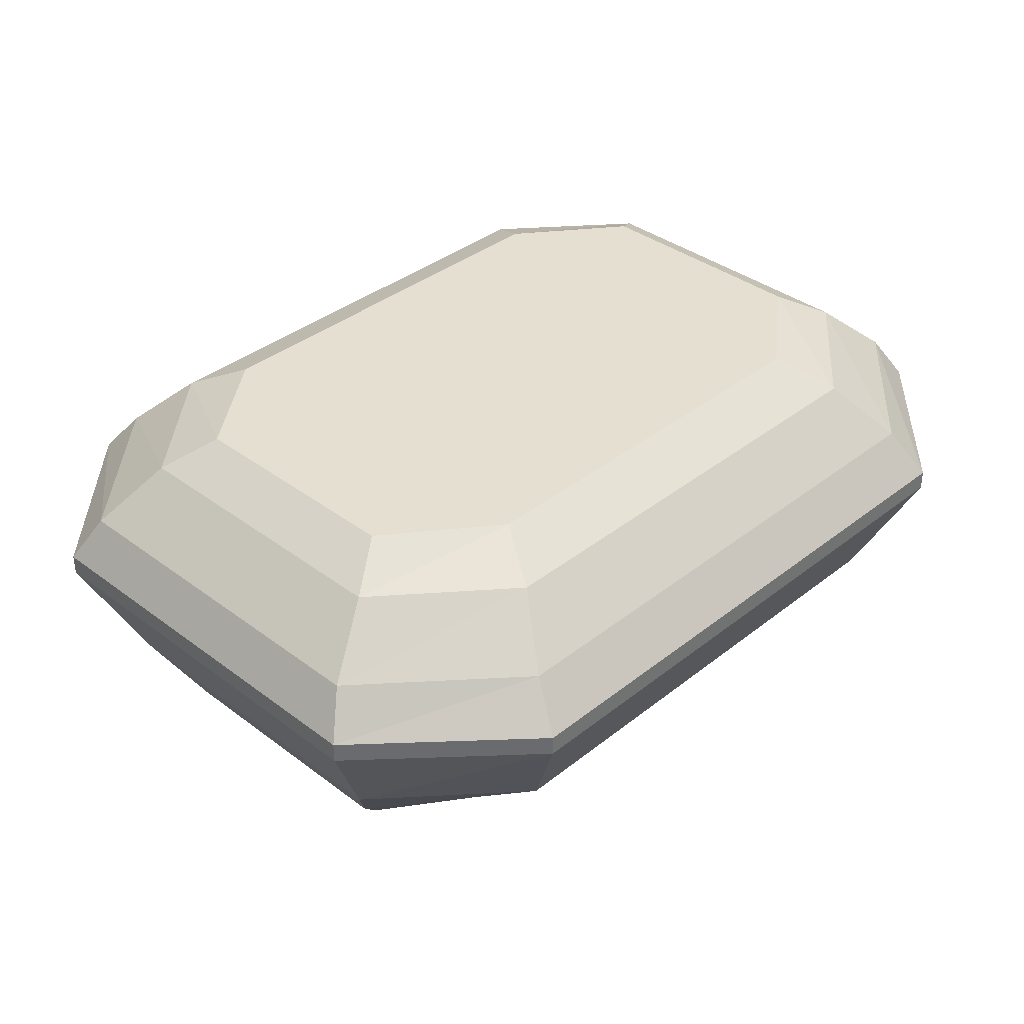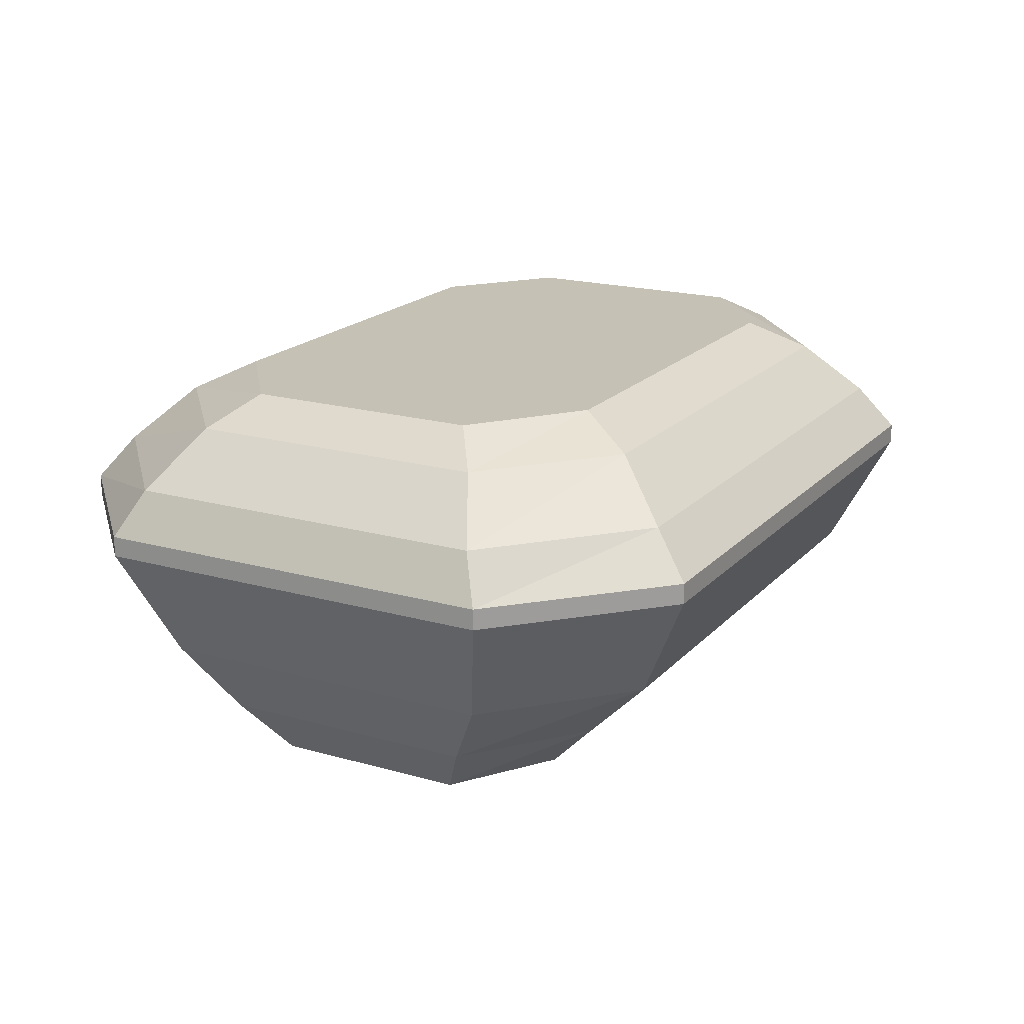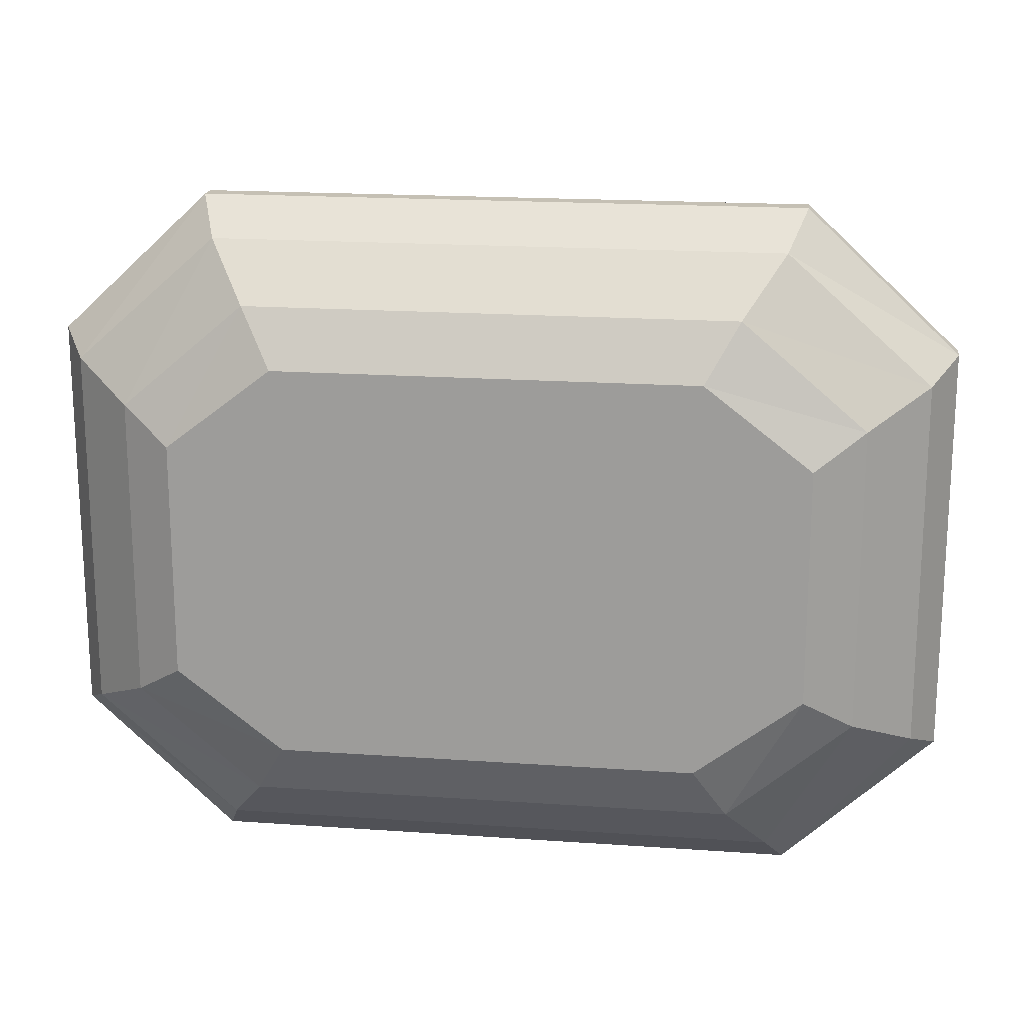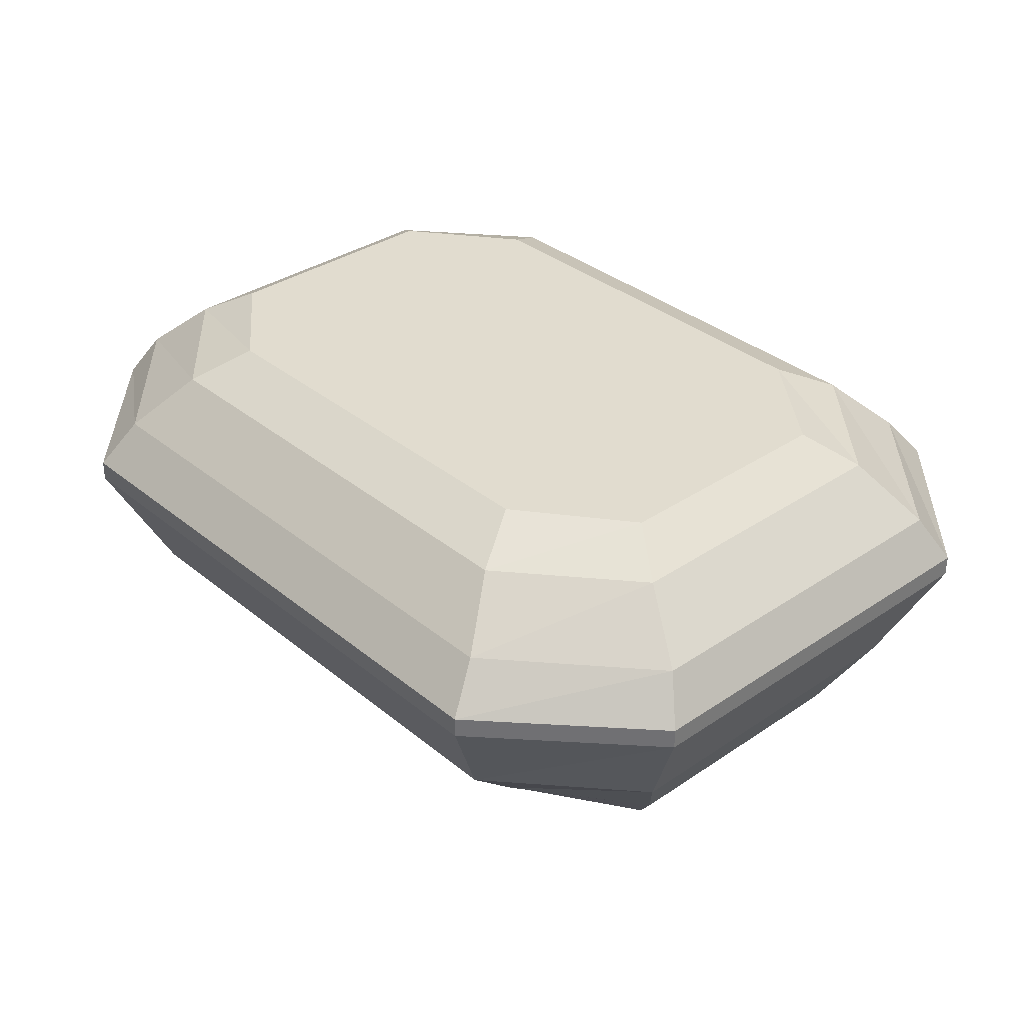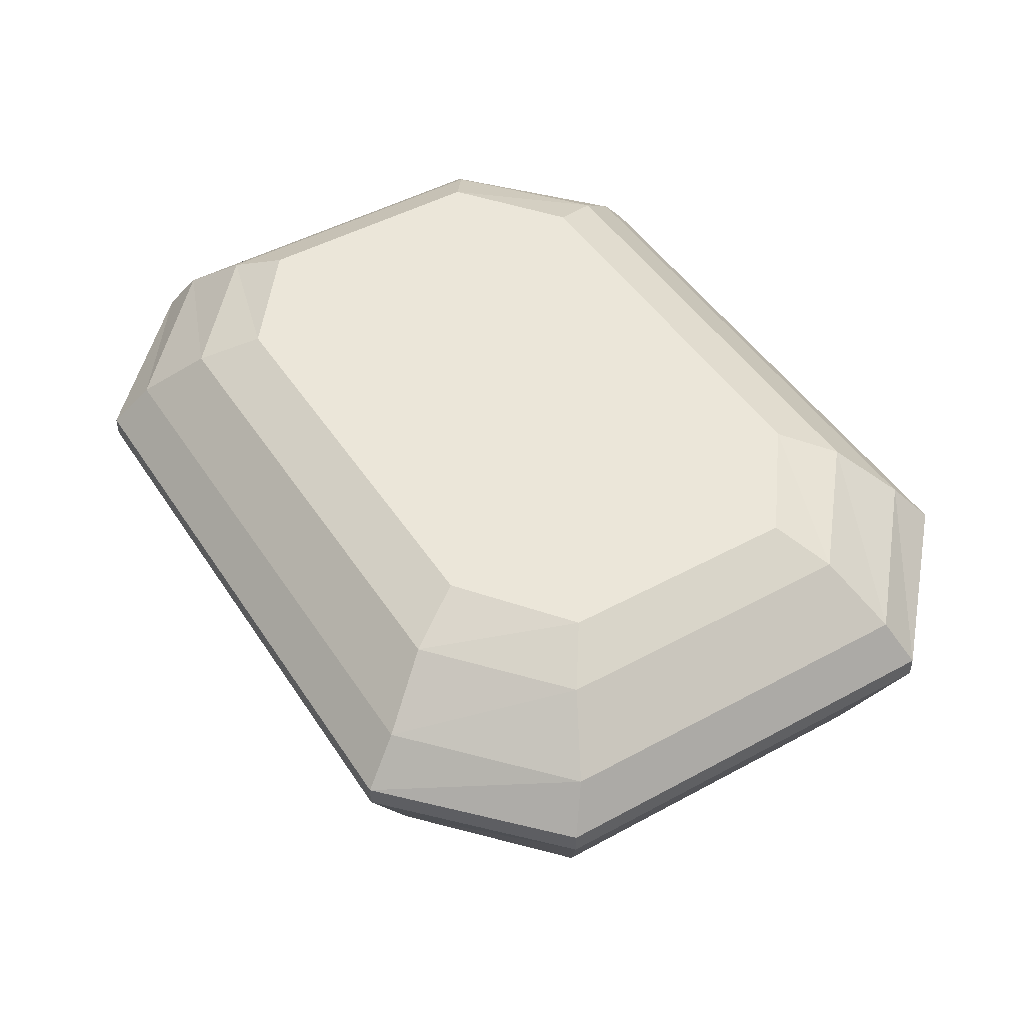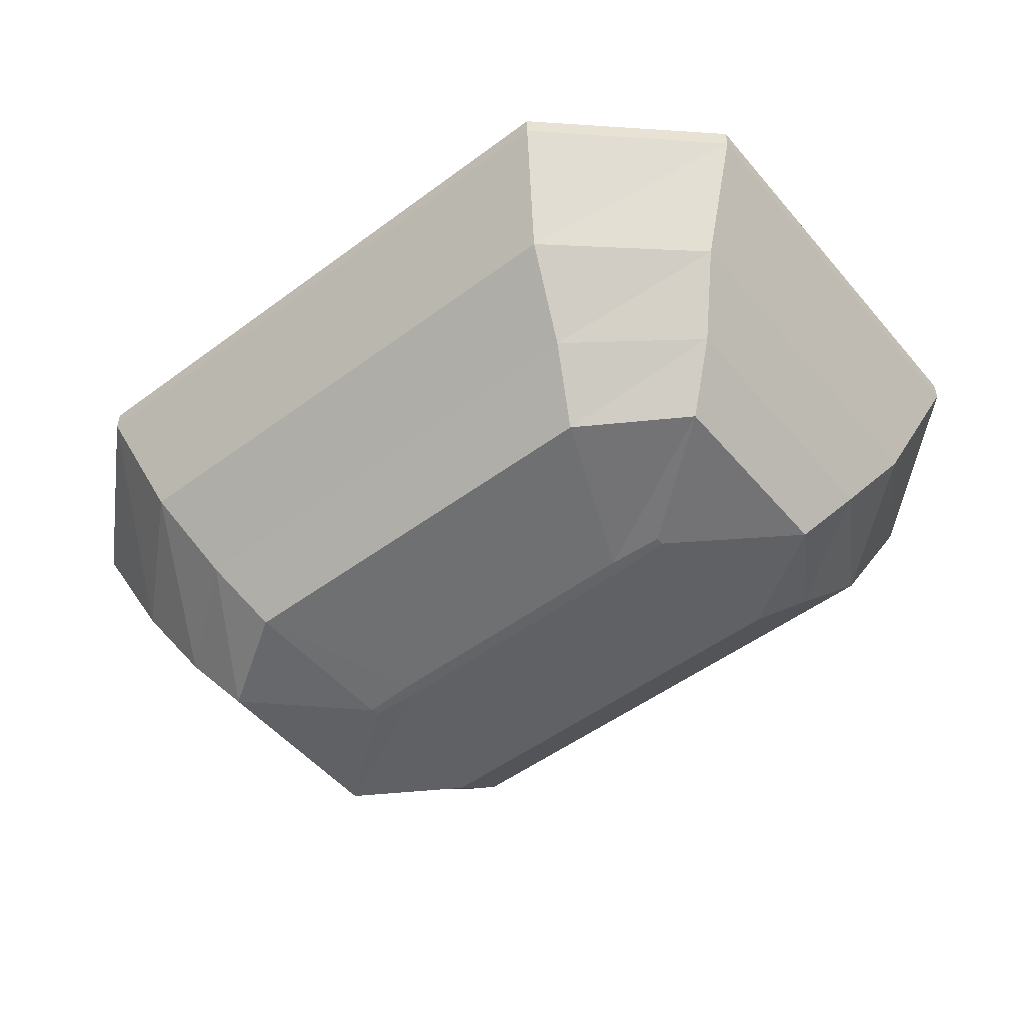
<metadata>
{"format":"obj","ext":"obj","renderer":"f3d","projection":"perspective","resolution":1024,"background":"white","views":[{"elev":36.8,"azim":134.3,"up":"+Y"},{"elev":18.8,"azim":118.6,"up":"+Y"},{"elev":18.2,"azim":-172.2,"up":"+Z"},{"elev":34.4,"azim":-132.4,"up":"+Y"},{"elev":47.4,"azim":58.4,"up":"+Y"},{"elev":-51.2,"azim":-141.1,"up":"+Y"}]}
</metadata>
<code>
o emerald_obj_1
v -57.47 12.27 53.67
v -50.43 -1.73 40
v 50.43 -1.73 40
v 57.47 12.27 53.67
v -50.43 -1.73 -40
v -57.47 12.27 -53.67
v 57.47 12.27 -53.67
v 50.43 -1.73 -40
v 86.49 12.27 31.82
v 75.91 -1.73 23.71
v 75.91 -1.73 -23.71
v 86.49 12.27 -31.82
v -86.49 12.27 -31.82
v -75.91 -1.73 -23.71
v -75.91 -1.73 23.71
v -86.49 12.27 31.82
v -76.49 92.6 28.69
v -50.83 92.6 48.4
v 50.83 92.6 48.4
v 76.49 92.6 28.69
v 76.49 92.6 -28.69
v 50.83 92.6 -48.4
v -50.83 92.6 -48.4
v -76.49 92.6 -28.69
v -47.56 -5.184 -0.9695
v -34.39 -5.184 -1.635
v 34.39 -5.184 -1.635
v 47.56 -5.184 -0.9695
v 47.56 -5.184 0.9695
v 34.39 -5.184 1.635
v -34.39 -5.184 1.635
v -47.56 -5.184 0.9695
v -64.04 29.49 70.78
v -96.38 29.49 41.96
v 64.04 29.49 70.78
v 96.38 29.49 41.96
v 96.38 29.49 -41.96
v 64.04 29.49 -70.78
v -64.04 29.49 -70.78
v -96.38 29.49 -41.96
v -72.9 57.05 84.32
v -109.7 57.05 49.98
v 72.9 57.05 84.32
v 109.7 57.05 49.98
v 109.7 57.05 -49.98
v 72.9 57.05 -84.32
v -72.9 57.05 -84.32
v -109.7 57.05 -49.98
v -72.9 61.97 84.32
v -109.7 61.97 49.98
v 72.9 61.97 84.32
v 109.7 61.97 49.98
v 109.7 61.97 -49.98
v 72.9 61.97 -84.32
v -72.9 61.97 -84.32
v -109.7 61.97 -49.98
v -68.62 72.79 75.58
v -103.3 72.79 44.8
v 68.62 72.79 75.58
v 103.3 72.79 44.8
v 103.3 72.79 -44.8
v 68.62 72.79 -75.58
v -68.62 72.79 -75.58
v -103.3 72.79 -44.8
v -58.81 85.71 62.14
v -88.5 85.71 36.84
v 58.81 85.71 62.14
v 88.5 85.71 36.84
v 88.5 85.71 -36.84
v 58.81 85.71 -62.14
v -58.81 85.71 -62.14
v -88.5 85.71 -36.84
f 1 2 3
f 1 3 4
f 5 6 7
f 5 7 8
f 9 10 11
f 9 11 12
f 13 14 15
f 13 15 16
f 17 18 19
f 17 19 20
f 17 20 21
f 17 21 22
f 17 22 23
f 17 23 24
f 25 26 27
f 25 27 28
f 25 28 29
f 25 29 30
f 25 30 31
f 25 31 32
f 15 2 1
f 15 1 16
f 3 10 9
f 3 9 4
f 13 6 5
f 13 5 14
f 7 12 11
f 7 11 8
f 16 1 33
f 16 33 34
f 1 4 35
f 1 35 33
f 4 9 36
f 4 36 35
f 9 12 37
f 9 37 36
f 12 7 38
f 12 38 37
f 7 6 39
f 7 39 38
f 6 13 40
f 6 40 39
f 13 16 34
f 13 34 40
f 34 33 41
f 34 41 42
f 33 35 43
f 33 43 41
f 35 36 44
f 35 44 43
f 36 37 45
f 36 45 44
f 37 38 46
f 37 46 45
f 38 39 47
f 38 47 46
f 39 40 48
f 39 48 47
f 40 34 42
f 40 42 48
f 42 41 49
f 42 49 50
f 41 43 51
f 41 51 49
f 43 44 52
f 43 52 51
f 44 45 53
f 44 53 52
f 45 46 54
f 45 54 53
f 46 47 55
f 46 55 54
f 47 48 56
f 47 56 55
f 48 42 50
f 48 50 56
f 50 49 57
f 50 57 58
f 49 51 59
f 49 59 57
f 51 52 60
f 51 60 59
f 52 53 61
f 52 61 60
f 53 54 62
f 53 62 61
f 54 55 63
f 54 63 62
f 55 56 64
f 55 64 63
f 56 50 58
f 56 58 64
f 58 57 65
f 58 65 66
f 57 59 67
f 57 67 65
f 59 60 68
f 59 68 67
f 60 61 69
f 60 69 68
f 61 62 70
f 61 70 69
f 62 63 71
f 62 71 70
f 63 64 72
f 63 72 71
f 64 58 66
f 64 66 72
f 66 65 18
f 66 18 17
f 65 67 19
f 65 19 18
f 67 68 20
f 67 20 19
f 68 69 21
f 68 21 20
f 69 70 22
f 69 22 21
f 70 71 23
f 70 23 22
f 71 72 24
f 71 24 23
f 72 66 17
f 72 17 24
f 14 5 26
f 14 26 25
f 5 8 27
f 5 27 26
f 8 11 28
f 8 28 27
f 11 10 29
f 11 29 28
f 10 3 30
f 10 30 29
f 3 2 31
f 3 31 30
f 2 15 32
f 2 32 31
f 15 14 25
f 15 25 32

</code>
